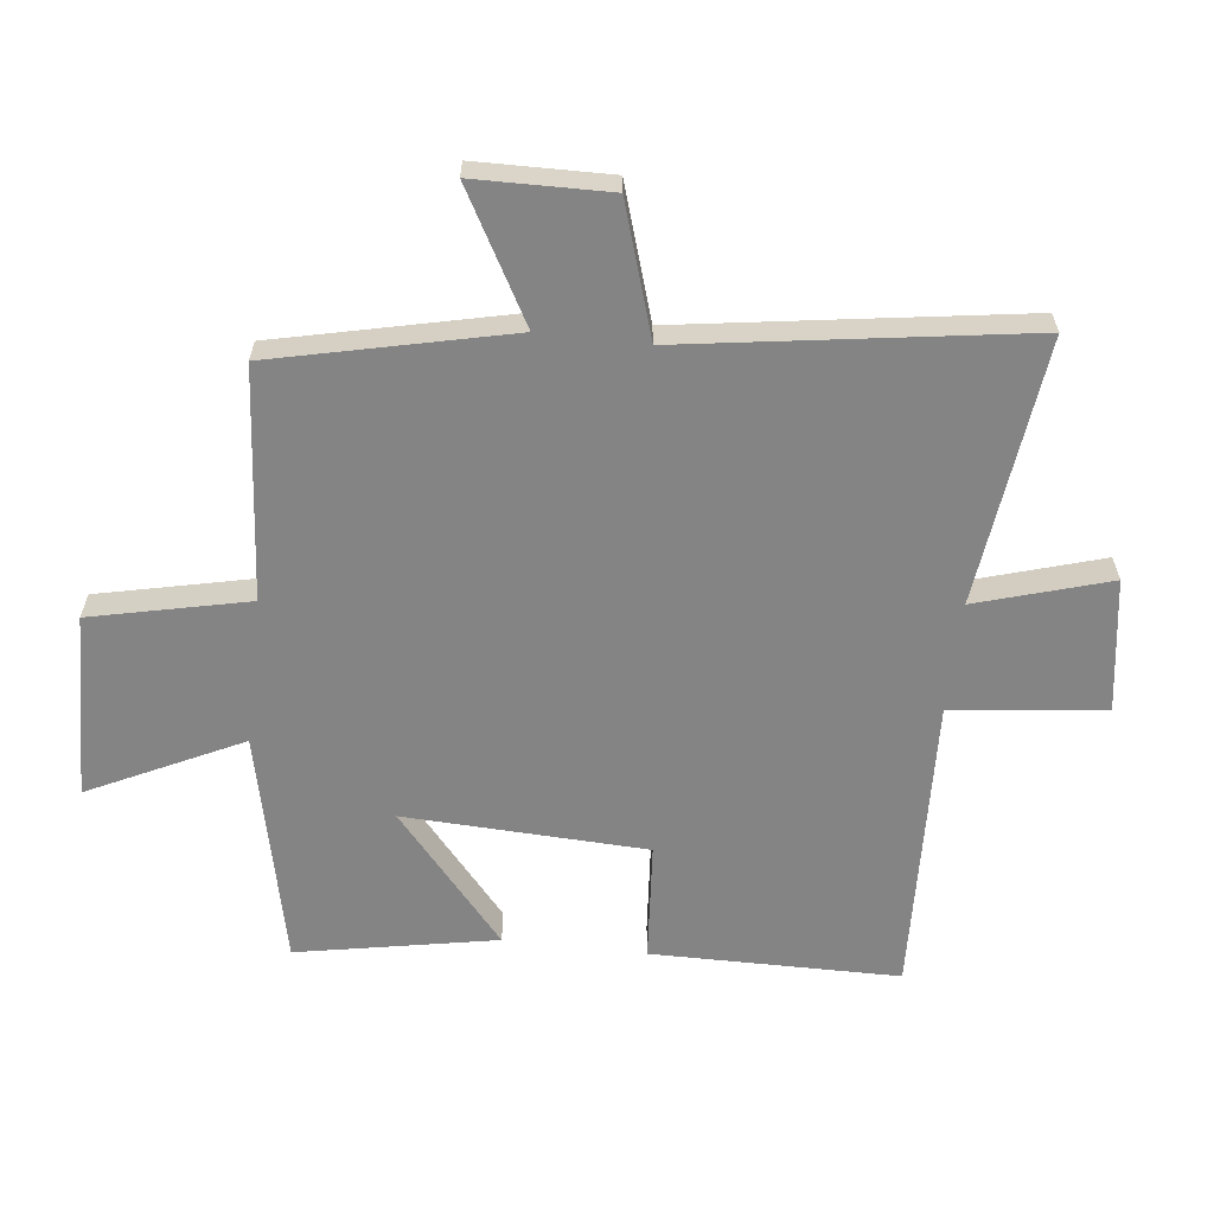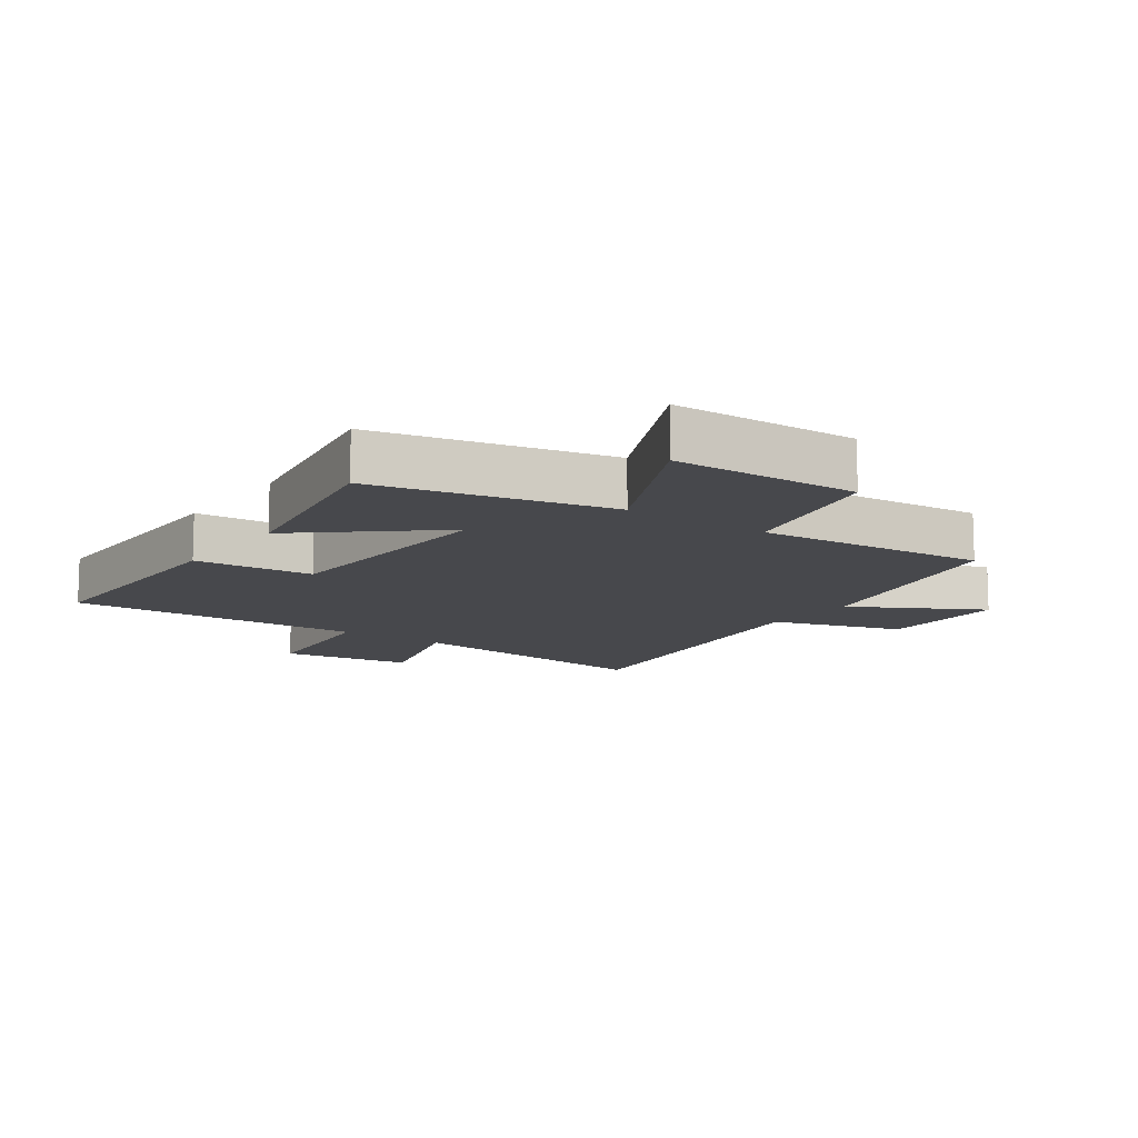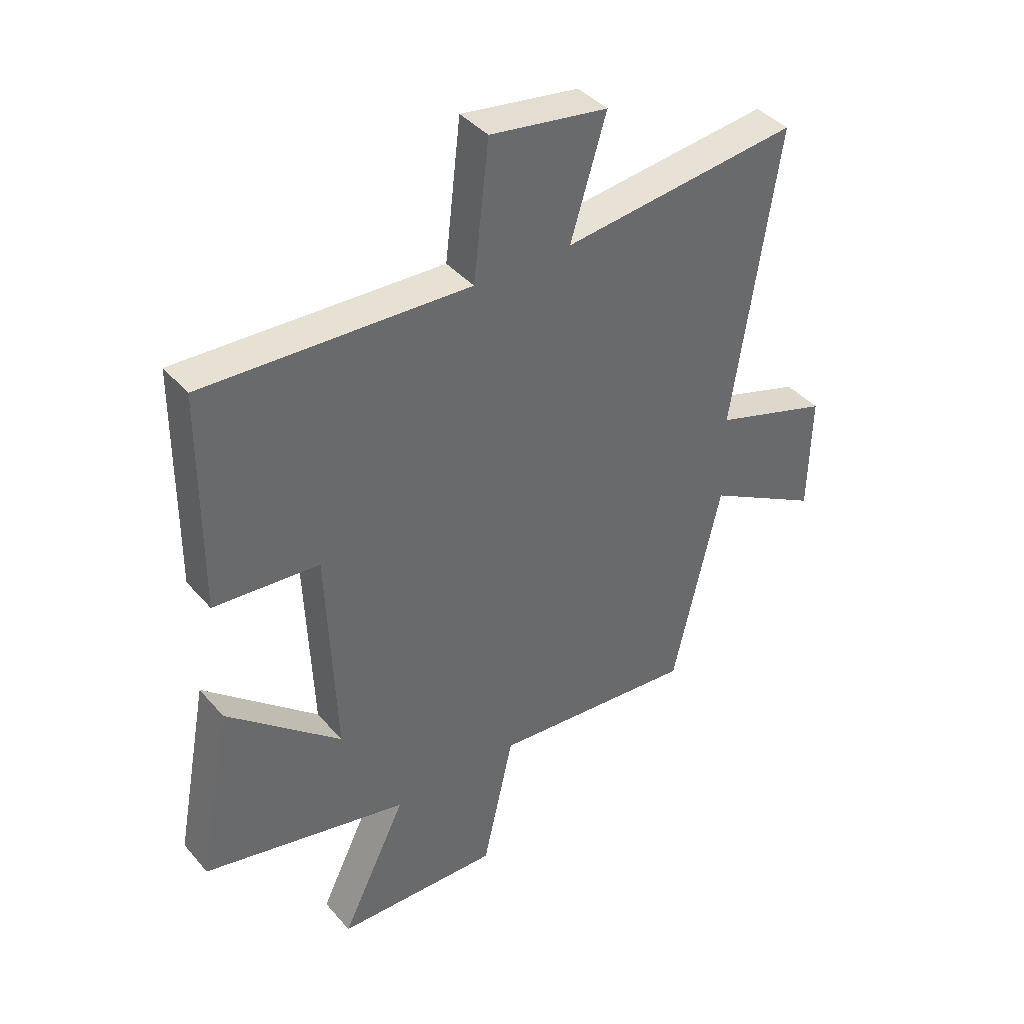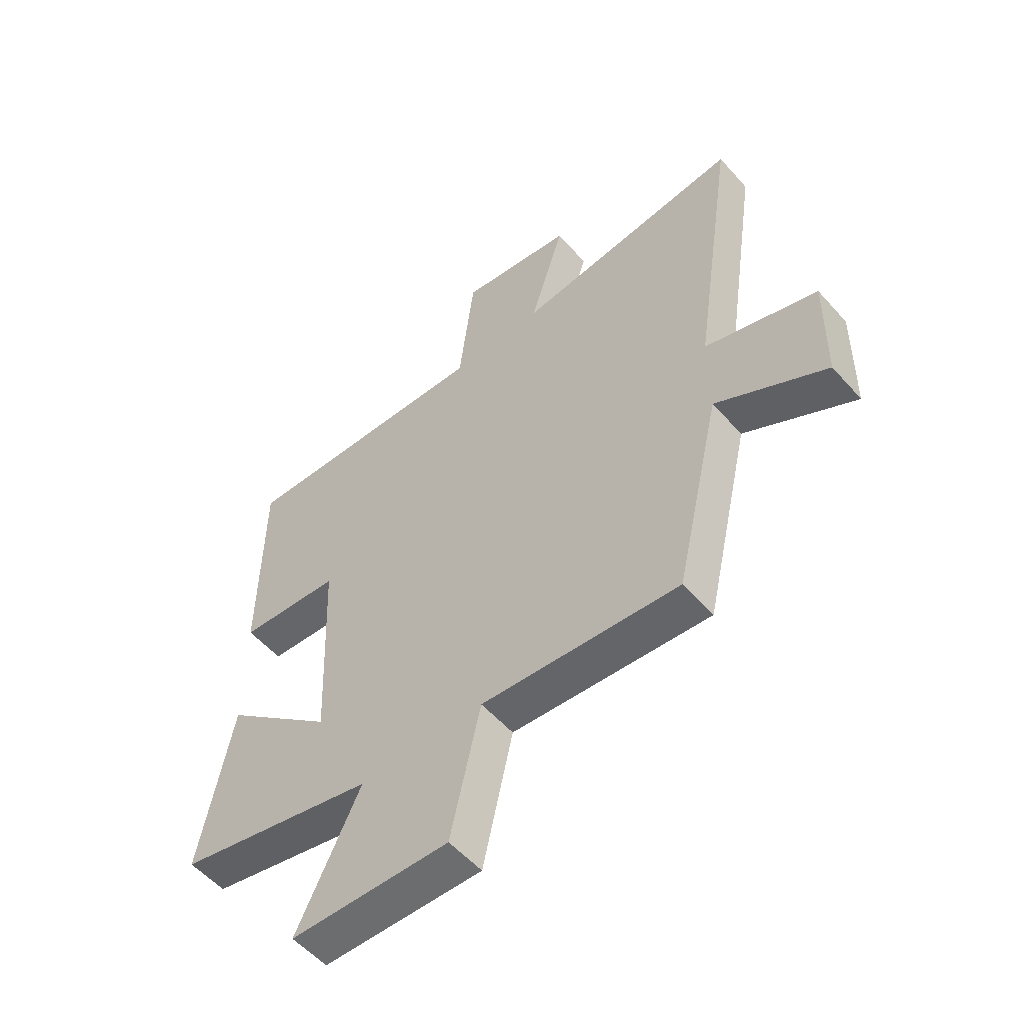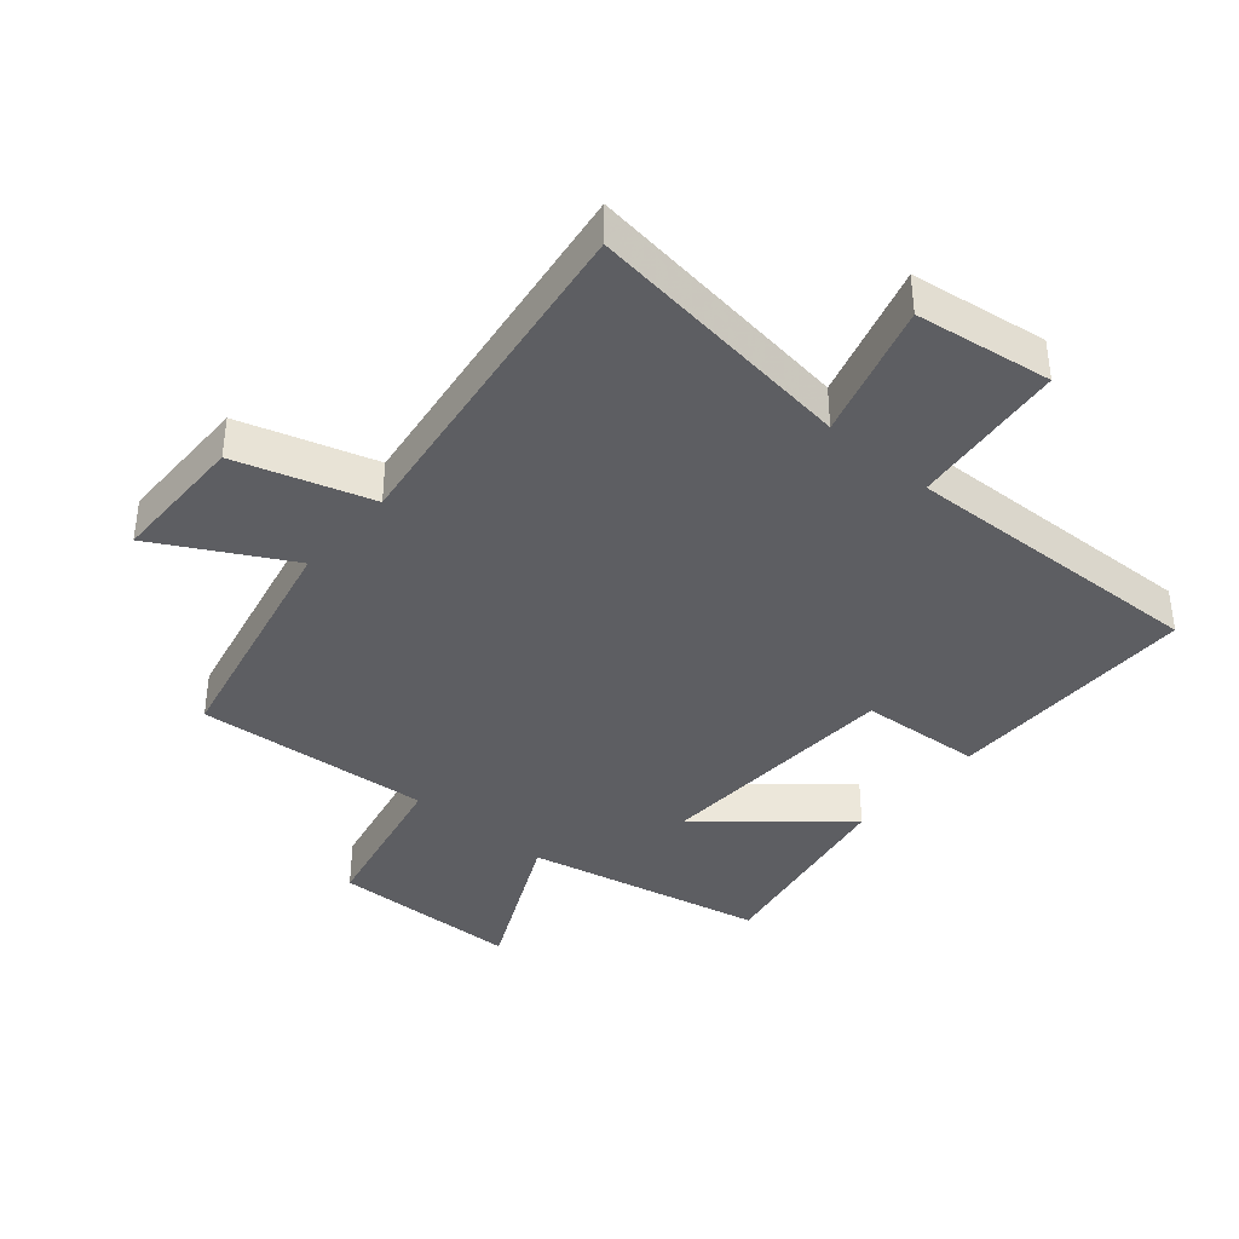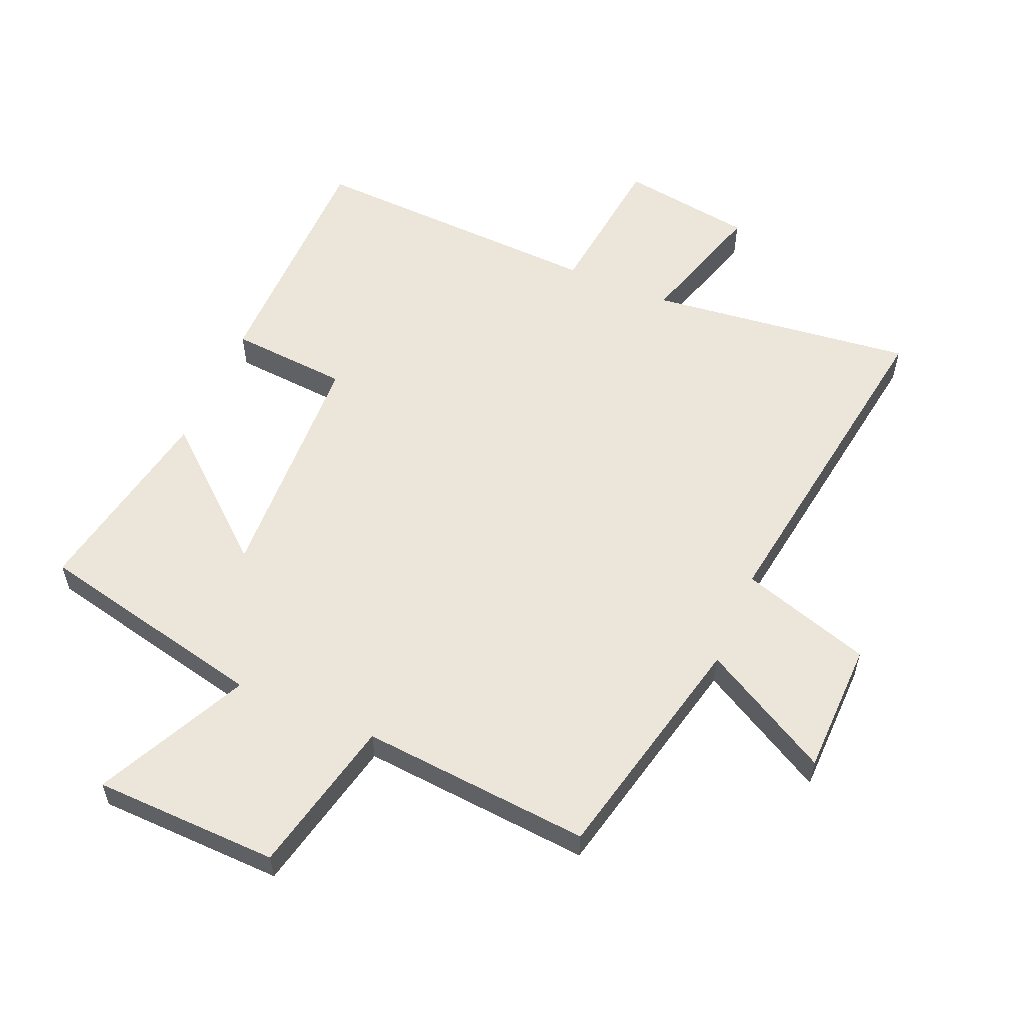
<metadata>
{"format":"obj","ext":"obj","renderer":"f3d","projection":"perspective","resolution":1024,"background":"white","views":[{"elev":-61.5,"azim":-96.6,"up":"+Y"},{"elev":-11.6,"azim":144.3,"up":"+Y"},{"elev":40.3,"azim":143.6,"up":"+Z"},{"elev":-55.0,"azim":-139.3,"up":"+Z"},{"elev":-38.9,"azim":-41.0,"up":"+Y"},{"elev":57.0,"azim":-156.9,"up":"+Y"}]}
</metadata>
<code>
v -0.581 0.07 0.551
v -0.156 0.07 0.5
v -0.22 0.07 0.711
v -0.008 0.07 0.743
v 0.02 0.07 0.5
v 0.497 0.07 0.52
v 0.5 0.07 0.125
v 0.31 0.07 0.11
v 0.294 0.07 -0.276
v 0.5 0.07 -0.099
v 0.56 0.07 -0.417
v 0.188 0.07 -0.5
v 0.306 0.07 -0.742
v 0.01 0.07 -0.75
v -0.046 0.07 -0.5
v -0.414 0.07 -0.531
v -0.5 0.07 -0.156
v -0.705 0.07 -0.27
v -0.709 0.07 -0.056
v -0.5 0.07 0.01
v -0.581 0 0.551
v -0.156 0 0.5
v -0.22 0 0.711
v -0.008 0 0.743
v 0.02 0 0.5
v 0.497 0 0.52
v 0.5 0 0.125
v 0.31 0 0.11
v 0.294 0 -0.276
v 0.5 0 -0.099
v 0.56 0 -0.417
v 0.188 0 -0.5
v 0.306 0 -0.742
v 0.01 0 -0.75
v -0.046 0 -0.5
v -0.414 0 -0.531
v -0.5 0 -0.156
v -0.705 0 -0.27
v -0.709 0 -0.056
v -0.5 0 0.01
f 17 18 19 20
f 15 16 17 20
f 15 20 1 2
f 12 13 14 15
f 12 15 2
f 9 10 11 12
f 8 9 12 2
f 5 6 7 8
f 5 8 2 3
f 3 4 5
f 40 39 38 37
f 40 37 36 35
f 22 21 40 35
f 35 34 33 32
f 22 35 32
f 32 31 30 29
f 22 32 29 28
f 28 27 26 25
f 23 22 28 25
f 25 24 23
f 1 21 22 2
f 2 22 23 3
f 3 23 24 4
f 4 24 25 5
f 5 25 26 6
f 6 26 27 7
f 7 27 28 8
f 8 28 29 9
f 9 29 30 10
f 10 30 31 11
f 11 31 32 12
f 12 32 33 13
f 13 33 34 14
f 14 34 35 15
f 15 35 36 16
f 16 36 37 17
f 17 37 38 18
f 18 38 39 19
f 19 39 40 20
f 20 40 21 1

</code>
